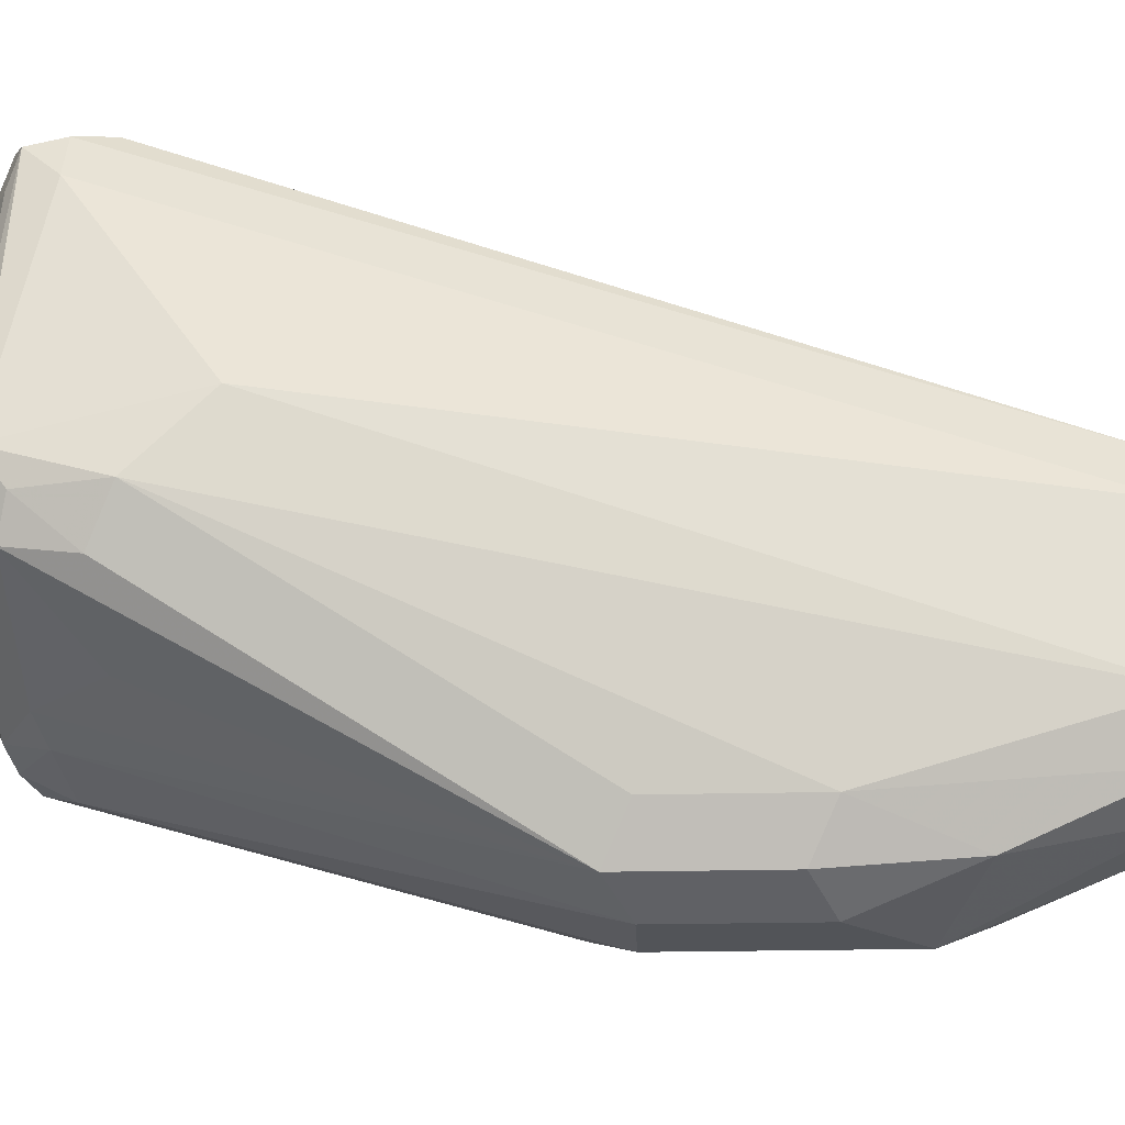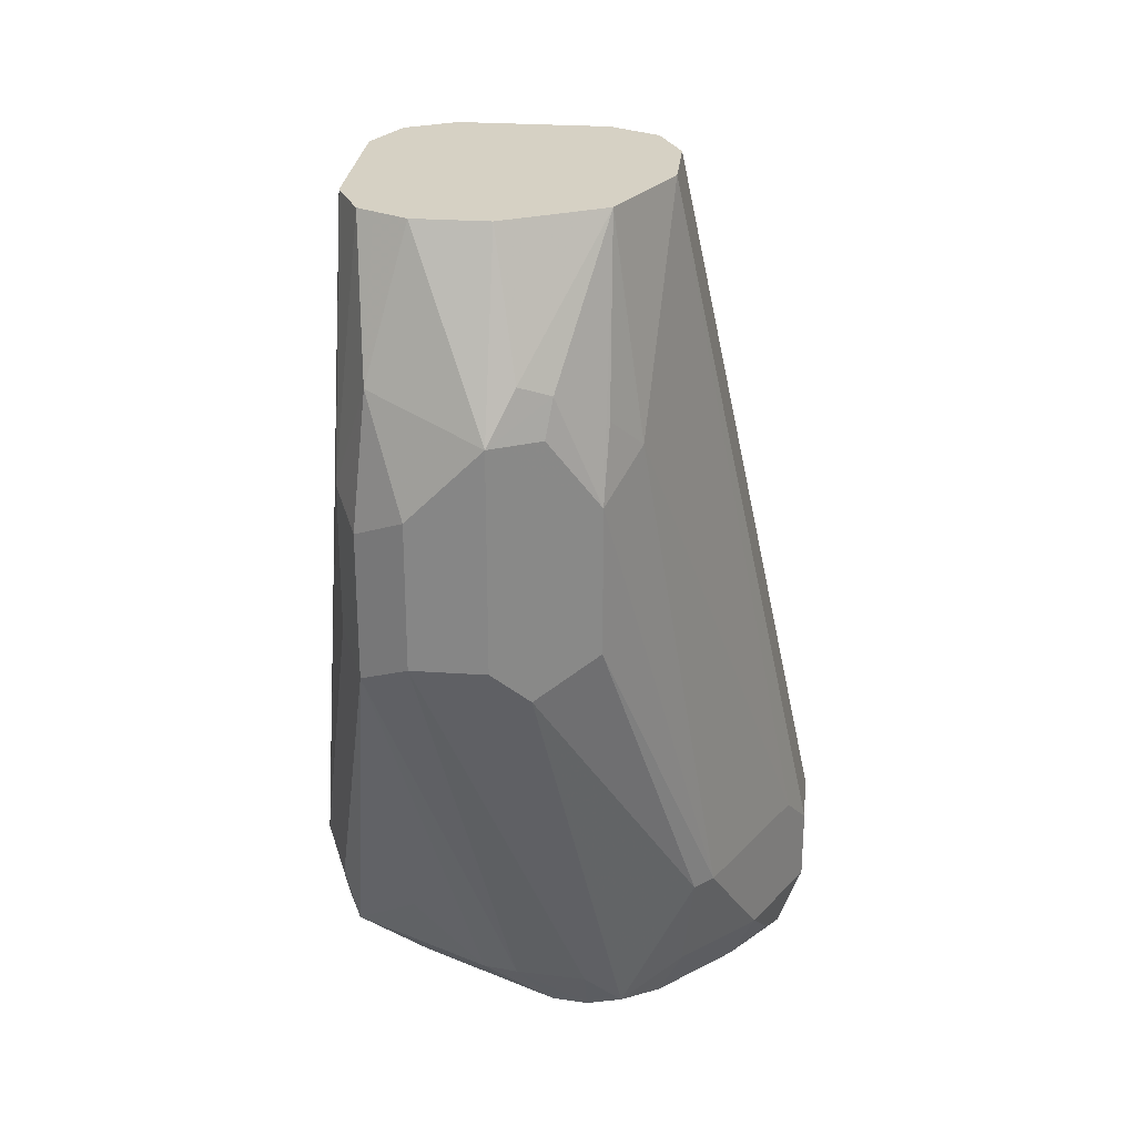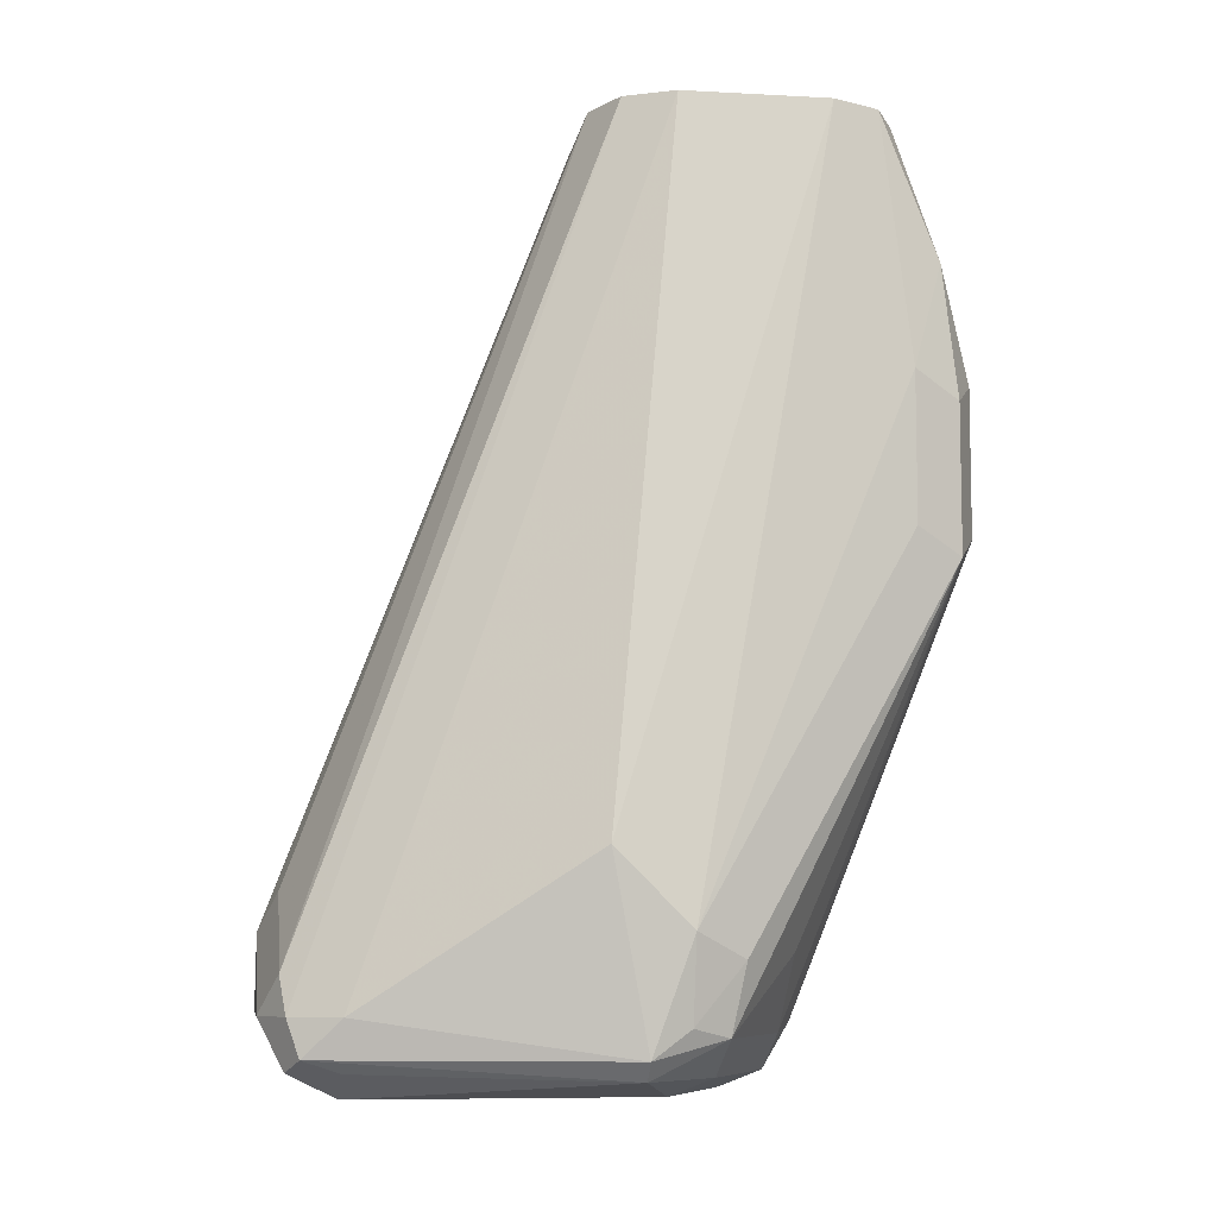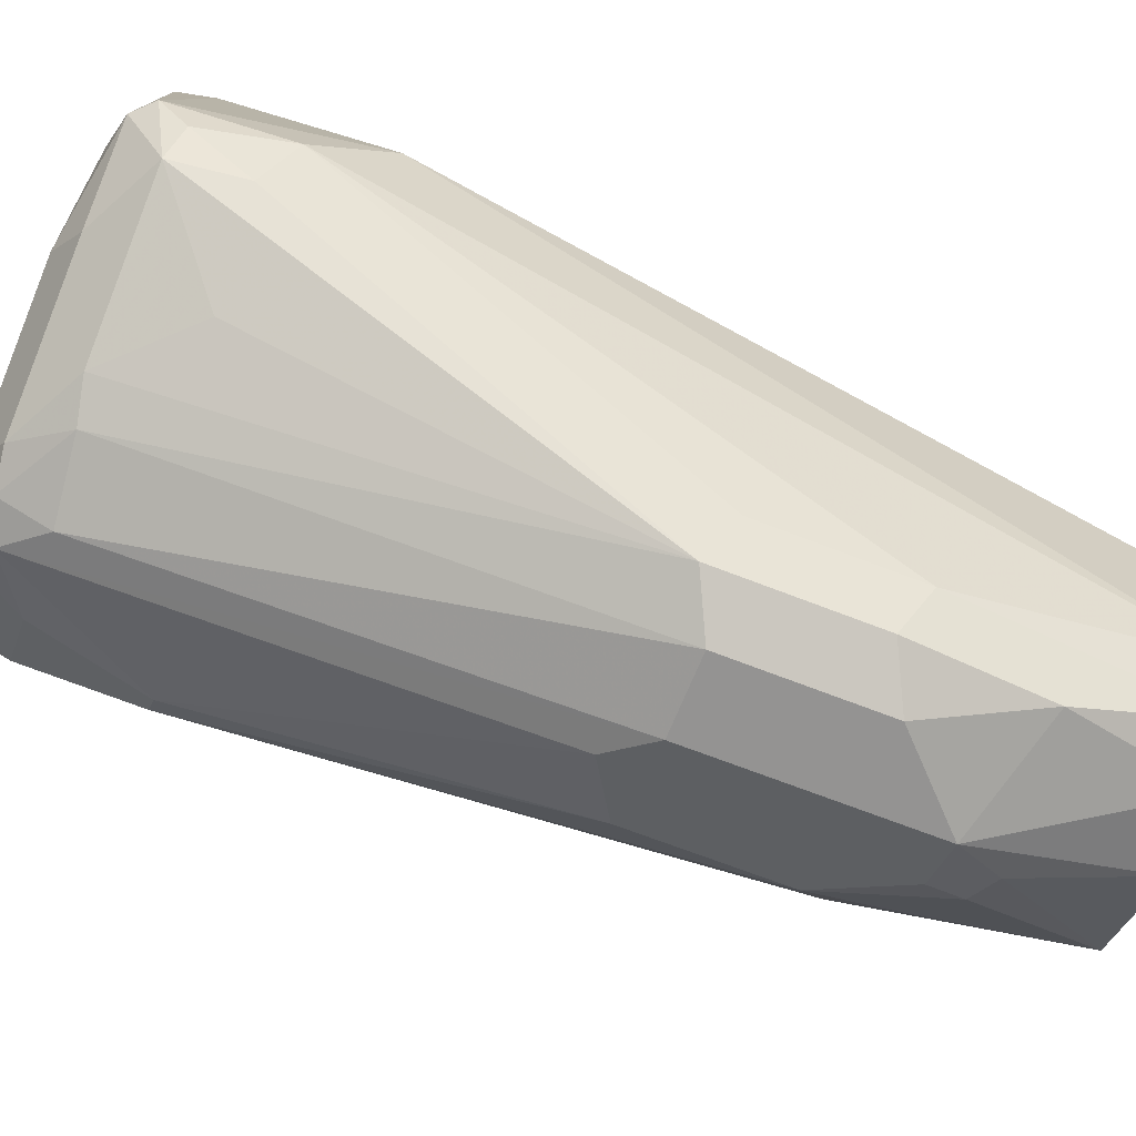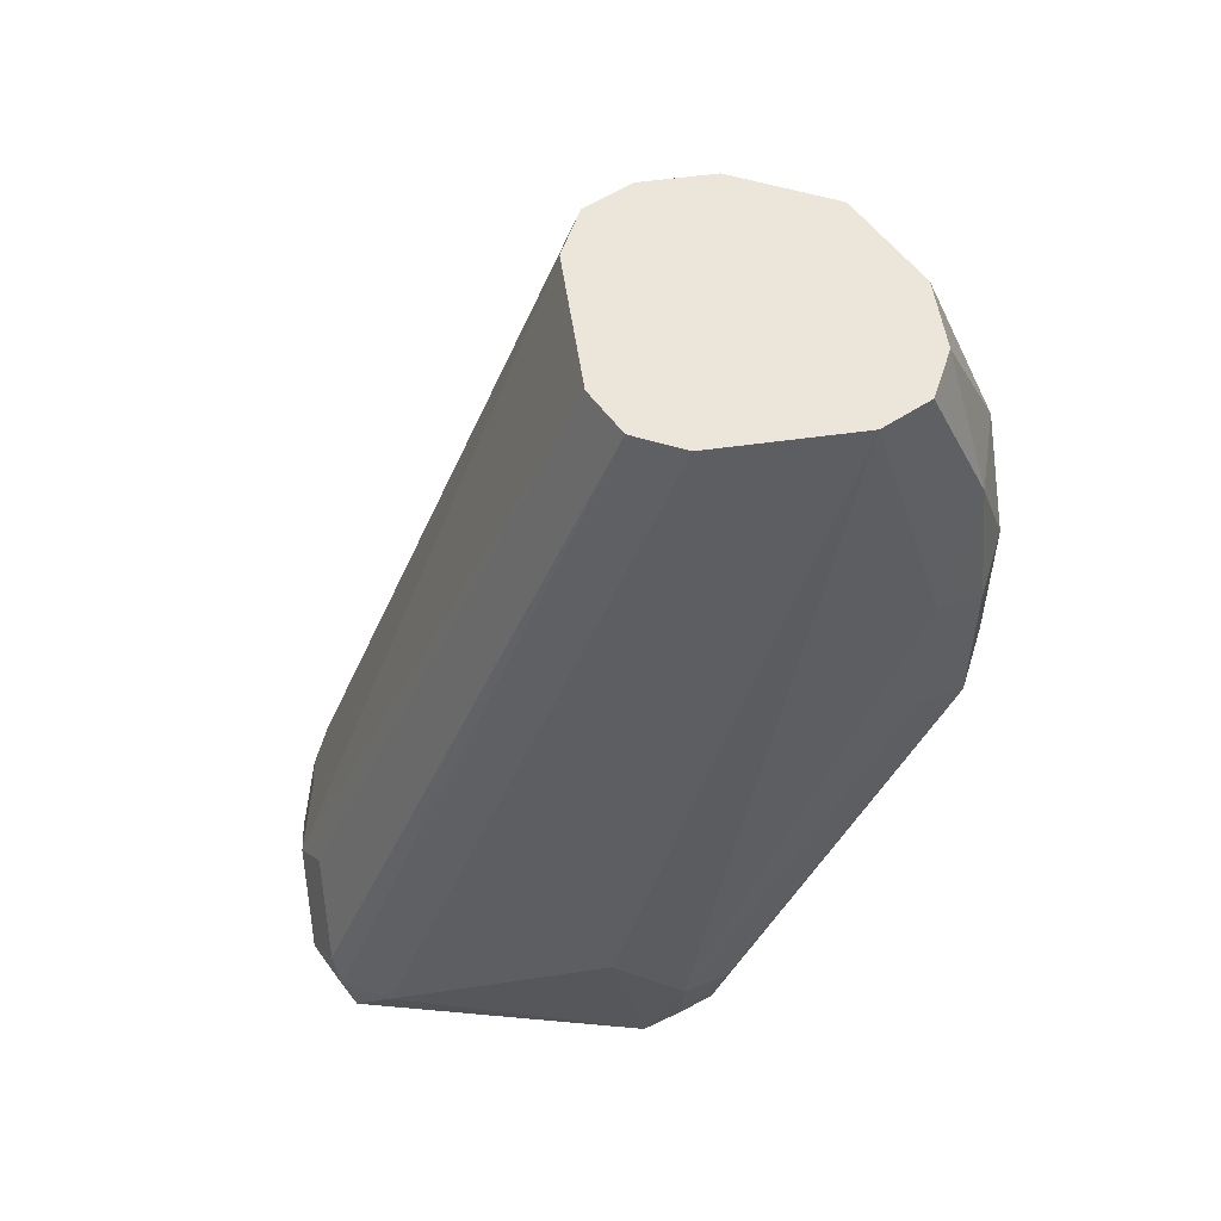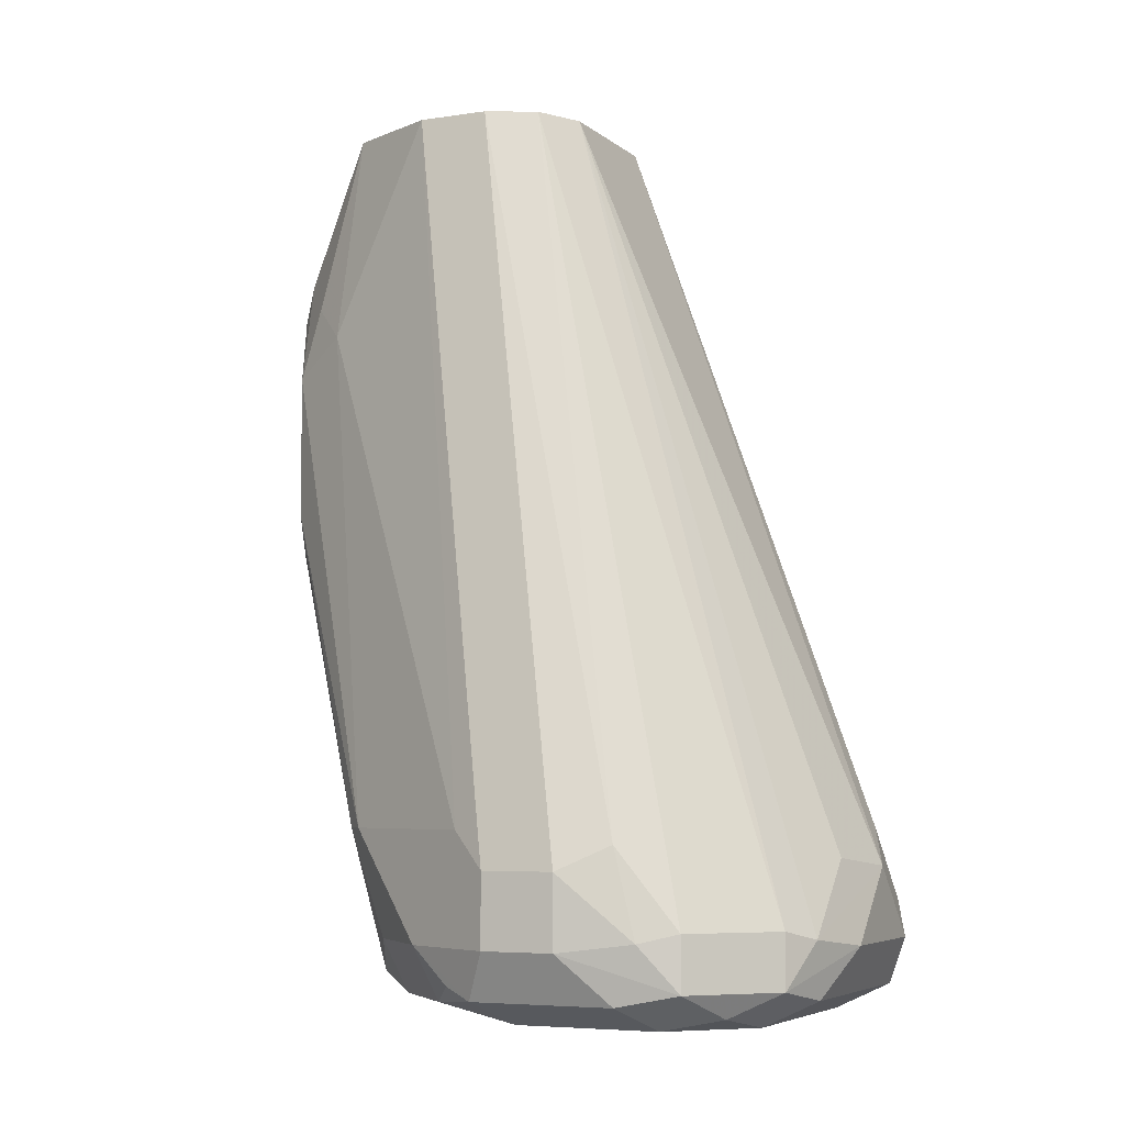
<metadata>
{"format":"obj","ext":"obj","renderer":"f3d","projection":"perspective","resolution":1024,"background":"white","views":[{"elev":-23.0,"azim":92.4,"up":"+Z"},{"elev":26.9,"azim":-174.0,"up":"+Y"},{"elev":-7.8,"azim":81.3,"up":"+Y"},{"elev":-66.8,"azim":68.4,"up":"+Z"},{"elev":54.4,"azim":81.5,"up":"+Y"},{"elev":-5.6,"azim":-65.0,"up":"+Y"}]}
</metadata>
<code>
v -0.1268 -0.6886 -0.3624
v -0.09061 -0.6886 -0.3624
v -0.1087 -0.6705 -0.3624
v -0.145 -0.6864 -0.367
v -0.154 -0.6977 -0.3715
v -0.1389 -0.7007 -0.3685
v -0.07853 -0.6886 -0.3685
v -0.08156 -0.6796 -0.367
v -0.09968 -0.6615 -0.367
v -0.08458 -0.7007 -0.3685
v -0.07703 -0.6977 -0.3715
v -0.1268 -0.6683 -0.367
v -0.09061 -0.4813 -0.4349
v -0.1268 -0.4813 -0.4349
v -0.154 -0.6841 -0.3715
v -0.1601 -0.7037 -0.3836
v -0.1722 -0.6977 -0.3896
v -0.145 -0.7068 -0.3806
v -0.0725 -0.6886 -0.3806
v -0.0725 -0.4813 -0.4531
v -0.07853 -0.4813 -0.441
v -0.07853 -0.7007 -0.3806
v -0.09061 -0.7068 -0.3806
v -0.06343 -0.7022 -0.444
v -0.0589 -0.6977 -0.444
v -0.1369 -0.4813 -0.44
v -0.1722 -0.6841 -0.3896
v -0.1389 -0.4813 -0.441
v -0.1631 -0.7068 -0.3987
v -0.1767 -0.6864 -0.3987
v -0.1812 -0.6886 -0.4168
v -0.1752 -0.7007 -0.4047
v -0.05438 -0.6524 -0.4349
v -0.0725 -0.4813 -0.4893
v -0.09061 -0.7068 -0.4531
v -0.08156 -0.7022 -0.4621
v -0.06343 -0.6932 -0.4621
v -0.0589 -0.6909 -0.4531
v -0.05438 -0.6705 -0.4531
v -0.1752 -0.6645 -0.4047
v -0.145 -0.4813 -0.4531
v -0.1631 -0.7068 -0.4349
v -0.1812 -0.6705 -0.4168
v -0.1812 -0.6886 -0.4349
v -0.1752 -0.7007 -0.441
v -0.07652 -0.4813 -0.4974
v -0.0725 -0.5437 -0.5074
v -0.1268 -0.7068 -0.4712
v -0.1178 -0.7022 -0.4802
v -0.06041 -0.6766 -0.4651
v -0.09968 -0.6932 -0.4802
v -0.08156 -0.6751 -0.4802
v -0.07853 -0.586 -0.5195
v -0.0725 -0.5799 -0.5074
v -0.145 -0.4813 -0.4712
v -0.1631 -0.7022 -0.4553
v -0.145 -0.7022 -0.4734
v -0.1812 -0.6705 -0.4349
v -0.1691 -0.6886 -0.4591
v -0.1586 -0.6615 -0.4802
v -0.1722 -0.6977 -0.4485
v -0.07853 -0.4813 -0.5014
v -0.08156 -0.5165 -0.5165
v -0.07853 -0.5497 -0.5195
v -0.1268 -0.7007 -0.4833
v -0.1087 -0.6909 -0.4848
v -0.09061 -0.5799 -0.5255
v -0.1329 -0.4813 -0.4953
v -0.1404 -0.5346 -0.4984
v -0.1767 -0.6615 -0.444
v -0.151 -0.6886 -0.4772
v -0.1359 -0.6977 -0.4848
v -0.154 -0.6615 -0.4848
v -0.1329 -0.5437 -0.5135
v -0.1329 -0.5799 -0.5135
v -0.08255 -0.4813 -0.5034
v -0.09061 -0.5437 -0.5255
v -0.1087 -0.5256 -0.5255
v -0.09061 -0.4813 -0.5074
v -0.1268 -0.6886 -0.4893
v -0.1087 -0.5799 -0.5255
v -0.1087 -0.4813 -0.5074
v -0.1148 -0.5135 -0.5195
v -0.1223 -0.5165 -0.5165
v -0.1336 -0.5256 -0.5074
v -0.1178 -0.589 -0.521
v -0.1208 -0.5256 -0.5195
f 46 47 62
f 47 63 62
f 49 65 66
f 47 54 53
f 47 53 64
f 47 64 63
f 48 57 65
f 48 65 49
f 53 77 64
f 51 66 53
f 51 53 52
f 53 67 77
f 53 66 67
f 55 68 69
f 55 69 70
f 45 61 56
f 55 70 58
f 49 66 51
f 45 59 61
f 37 53 50
f 44 58 60
f 56 61 59
f 35 48 49
f 35 49 36
f 36 49 37
f 37 50 38
f 37 49 51
f 37 51 52
f 37 52 53
f 44 60 59
f 39 50 53
f 39 54 47
f 40 41 43
f 41 55 58
f 41 58 43
f 42 45 56
f 42 56 57
f 42 57 48
f 44 59 45
f 39 53 54
f 56 59 71
f 68 85 69
f 57 71 72
f 68 74 85
f 34 47 46
f 69 85 74
f 71 73 72
f 72 73 86
f 72 86 81
f 72 81 80
f 73 75 86
f 74 84 87
f 74 87 78
f 74 78 81
f 74 81 75
f 75 81 86
f 78 87 84
f 78 84 83
f 78 83 82
f 78 82 79
f 68 84 74
f 68 83 84
f 68 82 83
f 67 80 81
f 57 72 65
f 58 70 60
f 59 60 73
f 59 73 71
f 60 70 69
f 60 69 74
f 60 74 75
f 60 75 73
f 56 71 57
f 62 63 76
f 63 77 78
f 63 78 79
f 63 79 76
f 65 72 80
f 65 80 66
f 66 80 67
f 67 81 78
f 67 78 77
f 63 64 77
f 34 39 47
f 38 50 39
f 31 58 44
f 5 17 16
f 6 18 23
f 6 23 10
f 7 11 19
f 7 19 20
f 7 20 21
f 7 21 8
f 8 21 13
f 5 27 17
f 8 13 9
f 10 23 22
f 11 22 24
f 11 24 25
f 11 25 19
f 13 21 20
f 13 20 34
f 13 34 46
f 13 46 62
f 10 22 11
f 13 62 76
f 5 15 27
f 5 16 18
f 1 2 3
f 1 3 4
f 1 4 5
f 1 5 6
f 1 6 10
f 1 10 2
f 33 39 34
f 2 8 9
f 5 18 6
f 2 9 3
f 2 11 7
f 3 12 4
f 3 9 13
f 3 13 14
f 3 14 12
f 4 15 5
f 4 12 14
f 4 14 15
f 2 10 11
f 13 76 79
f 2 7 8
f 13 82 68
f 23 35 24
f 24 35 36
f 24 36 37
f 24 37 25
f 25 37 38
f 25 38 39
f 25 39 33
f 27 40 30
f 27 28 40
f 28 41 40
f 29 32 45
f 29 45 42
f 30 40 43
f 31 44 45
f 31 45 32
f 31 43 58
f 13 79 82
f 22 23 24
f 20 33 34
f 30 43 31
f 19 25 33
f 19 33 20
f 13 55 41
f 13 41 28
f 13 26 14
f 14 26 15
f 15 26 28
f 15 28 27
f 16 29 18
f 13 28 26
f 13 68 55
f 16 32 29
f 17 27 30
f 17 30 31
f 17 31 32
f 18 29 42
f 18 42 48
f 18 48 35
f 16 17 32
f 18 35 23

</code>
